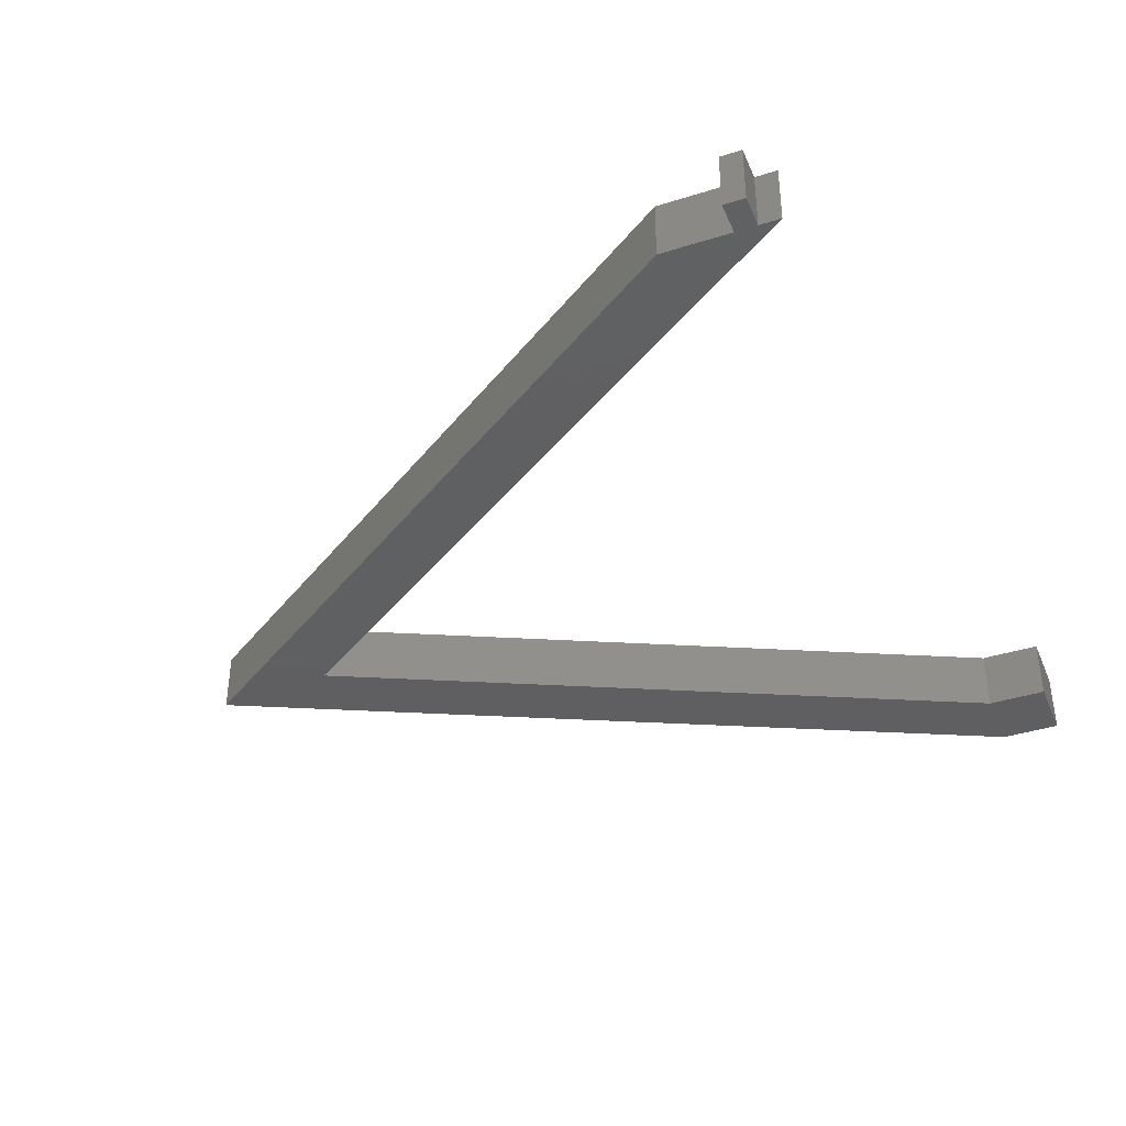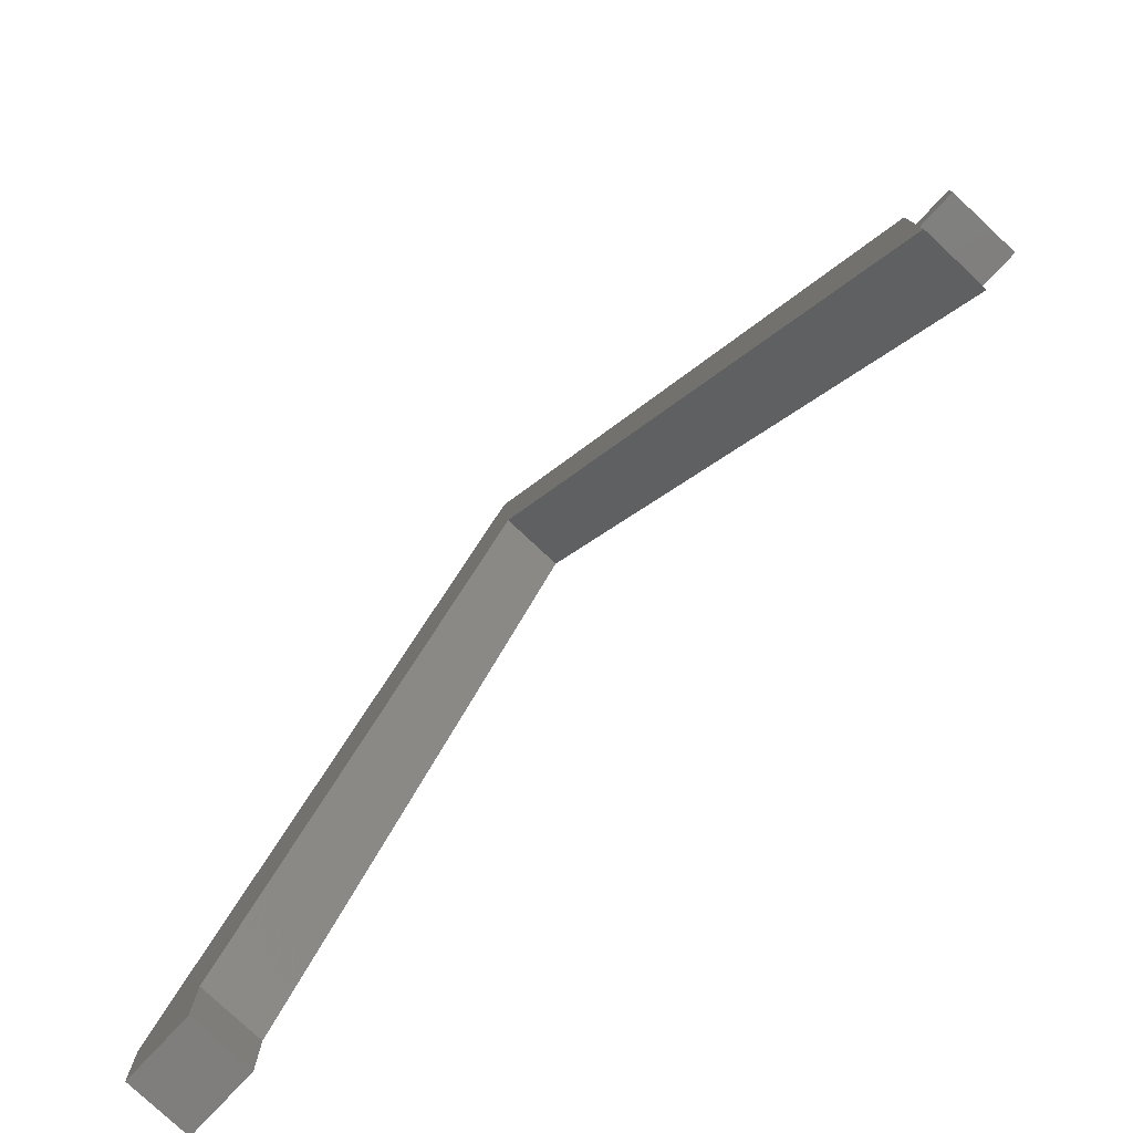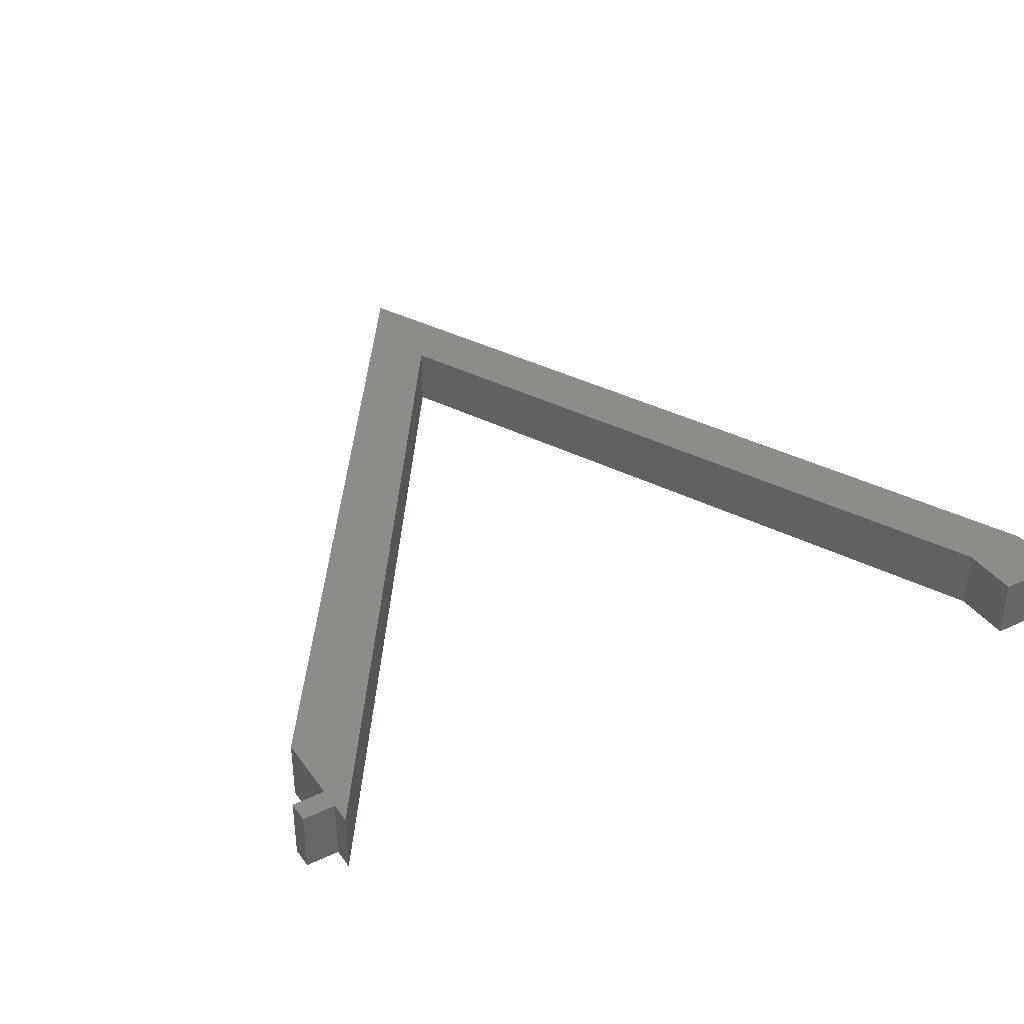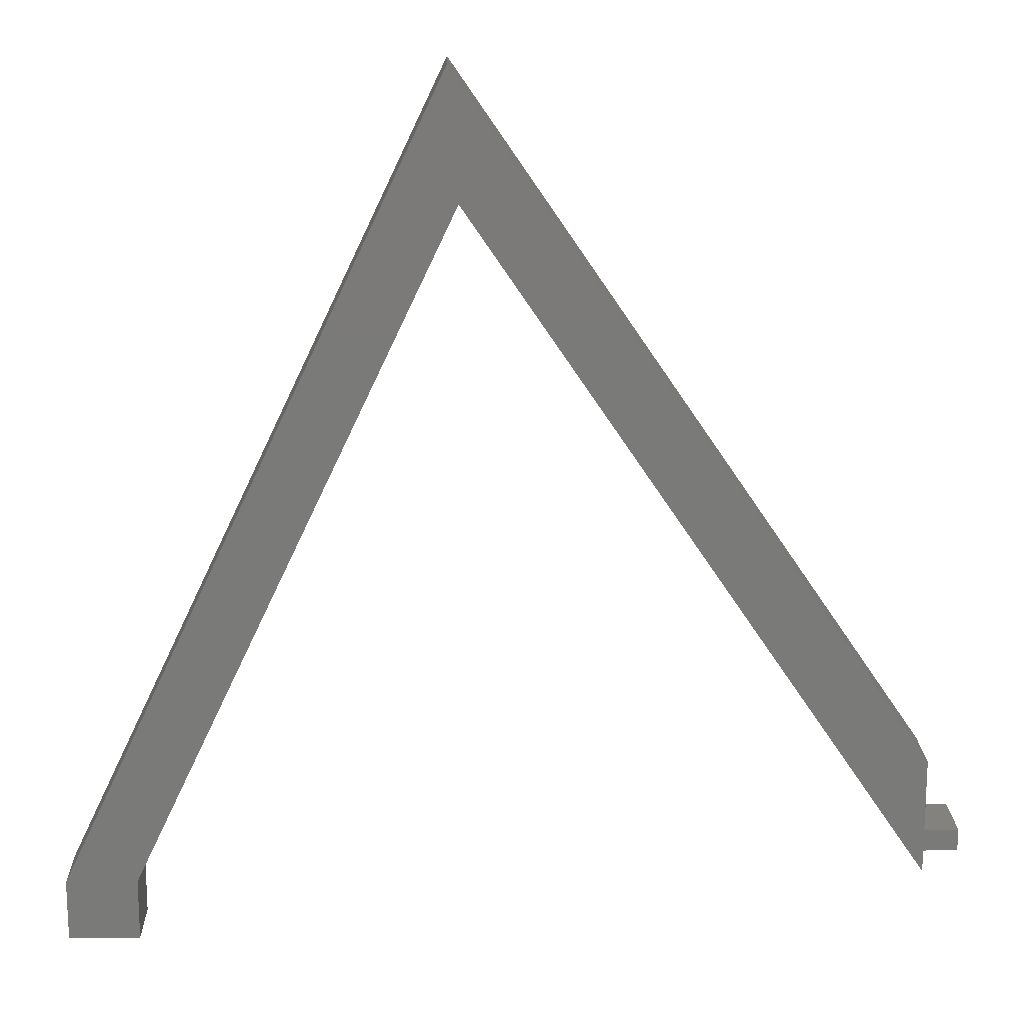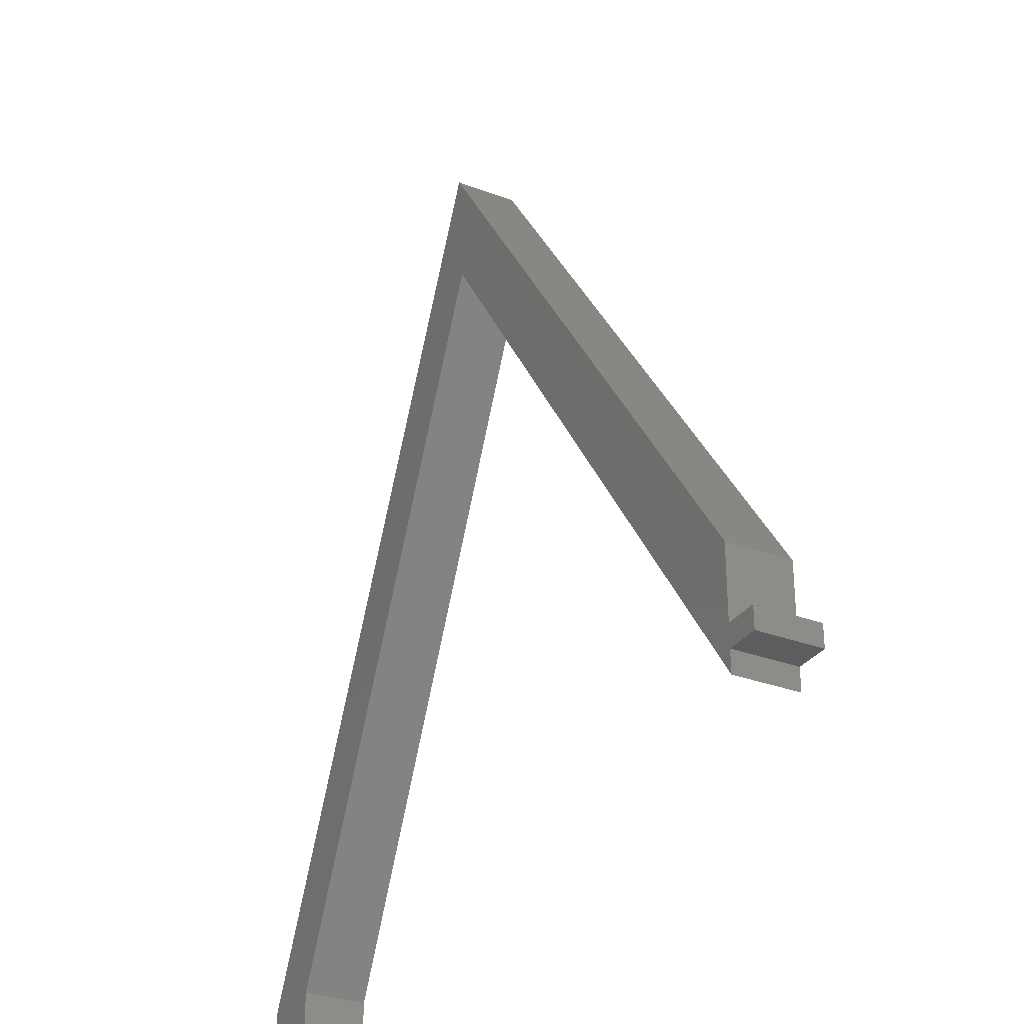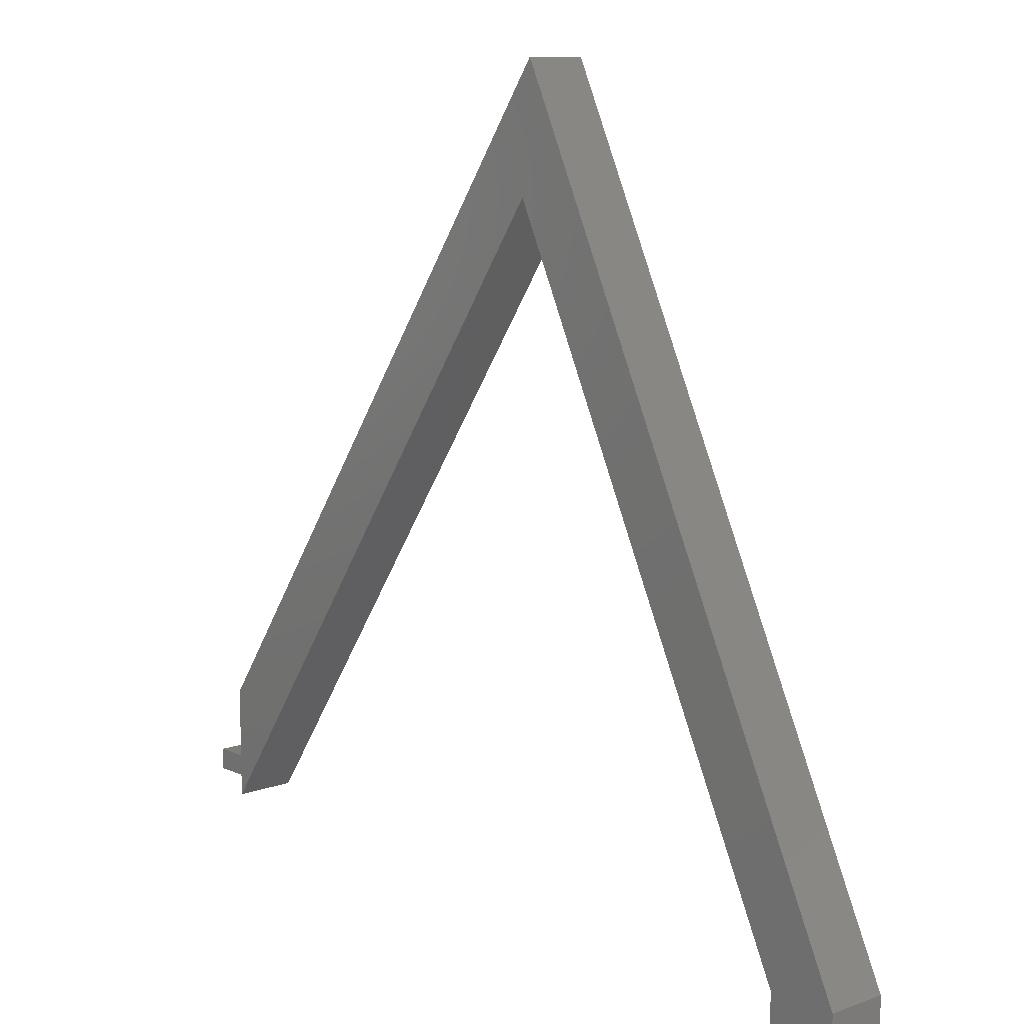
<metadata>
{"format":"stl","ext":"stl","renderer":"f3d","projection":"perspective","resolution":1024,"background":"white","views":[{"elev":-39.4,"azim":-68.5,"up":"+Z"},{"elev":-78.7,"azim":-133.1,"up":"+Y"},{"elev":37.4,"azim":-31.2,"up":"+Z"},{"elev":16.9,"azim":178.6,"up":"+Y"},{"elev":-30.9,"azim":-118.4,"up":"+Y"},{"elev":10.4,"azim":47.9,"up":"+Y"}]}
</metadata>
<code>
# stl→obj: 28 verts, 52 faces
v 4.668 28.62 6
v 35 -34.85 -3.552e-06
v 35 -34.85 6
v 4.668 28.62 -3.552e-06
v 5.59 40.6 -3.552e-06
v 41.65 -34.85 6
v 41.65 -34.85 -3.552e-06
v 5.59 40.6 6
v -38.45 -30.42 -3.552e-06
v -41.65 -32.51 -3.552e-06
v -41.65 -30.42 -3.552e-06
v -38.45 -32.51 -3.552e-06
v -38.45 -23.59 -3.552e-06
v 1.67 34.89 -3.552e-06
v -38.45 -34.61 -3.552e-06
v 35 -40.6 -3.552e-06
v 41.65 -40.6 -3.552e-06
v 35 -40.6 6
v 41.65 -40.6 6
v -38.45 -34.61 6
v -38.45 -23.59 6
v 1.67 34.89 6
v -38.45 -32.51 6
v -41.65 -30.42 6
v -41.65 -32.51 6
v -38.45 -30.42 6
v -38.45 -32.51 3
v -41.65 -32.51 3
f 1 2 3
f 2 1 4
f 5 6 7
f 6 5 8
f 9 10 11
f 10 9 12
f 12 9 13
f 12 13 14
f 12 4 15
f 4 12 14
f 4 14 5
f 4 5 2
f 2 5 7
f 2 7 16
f 16 7 17
f 17 18 16
f 18 17 19
f 4 20 15
f 20 4 1
f 21 14 13
f 14 21 22
f 8 14 22
f 14 8 5
f 3 16 18
f 16 3 2
f 7 19 17
f 19 7 6
f 19 3 18
f 23 24 25
f 24 23 26
f 26 23 20
f 26 20 21
f 21 20 1
f 21 1 22
f 22 1 8
f 8 1 3
f 8 3 6
f 6 3 19
f 20 12 15
f 12 20 23
f 12 23 27
f 21 9 26
f 9 21 13
f 24 28 25
f 28 24 10
f 10 24 11
f 12 28 10
f 28 12 27
f 27 25 28
f 25 27 23
f 24 9 11
f 9 24 26

</code>
